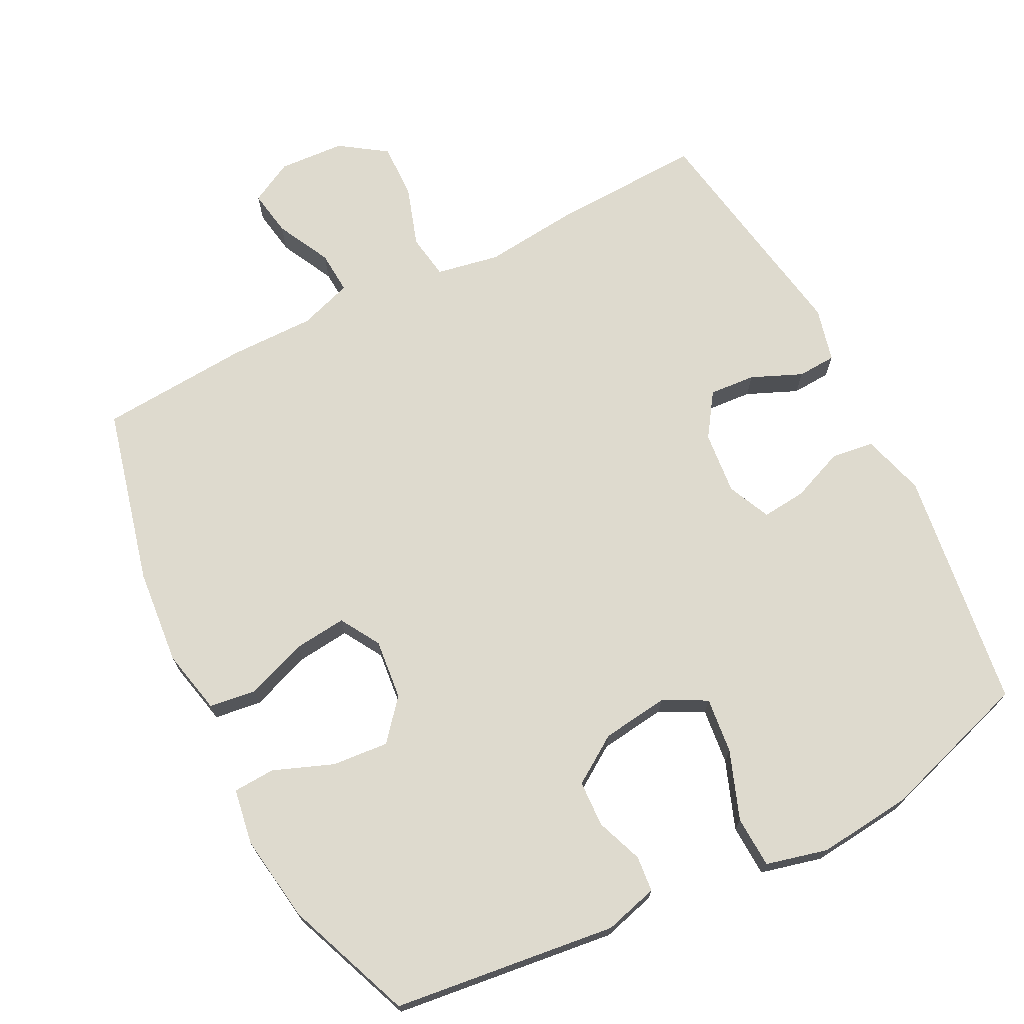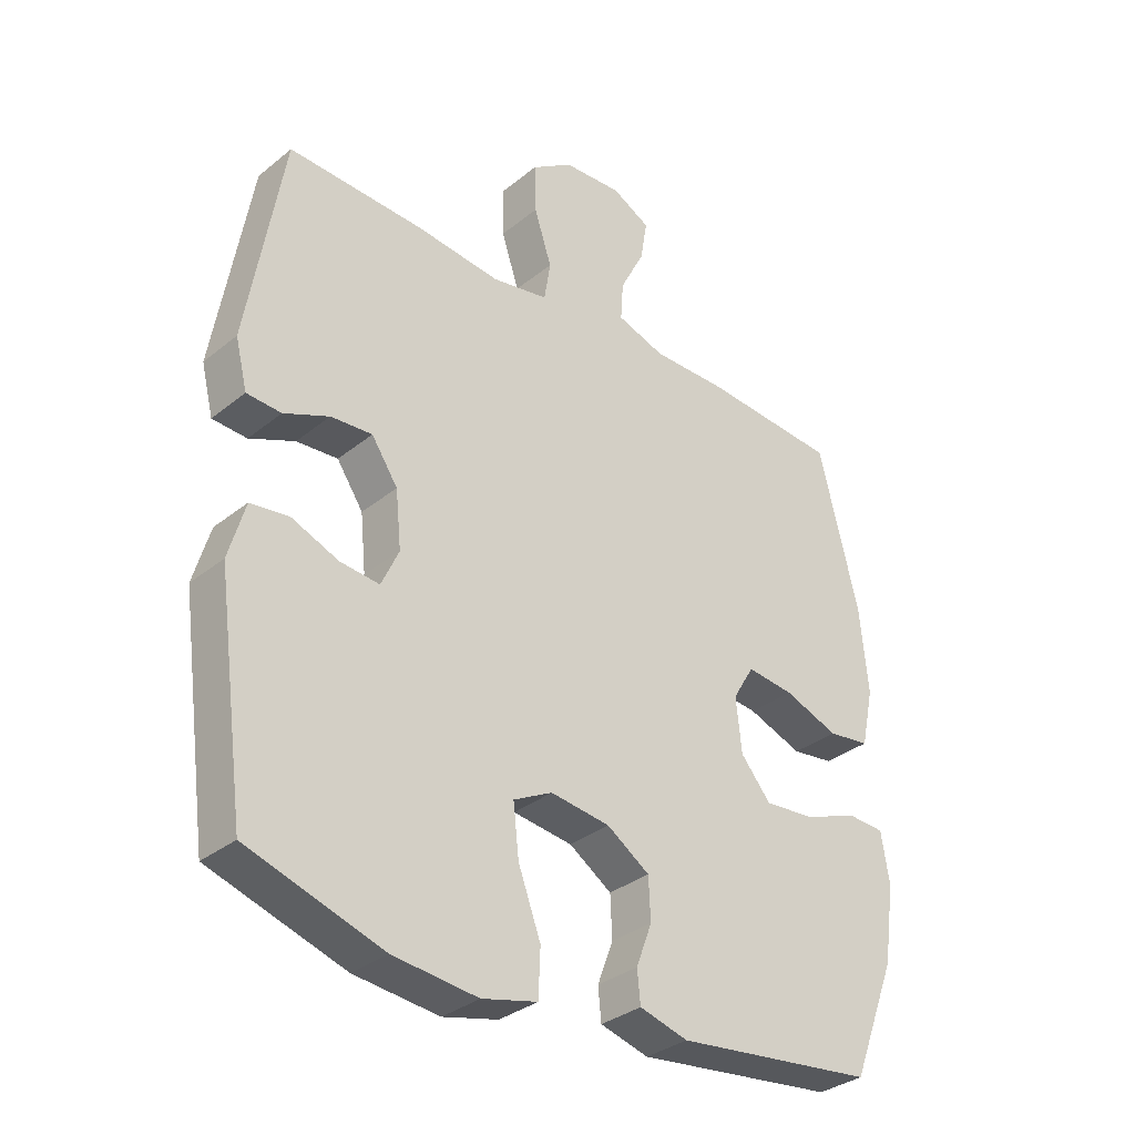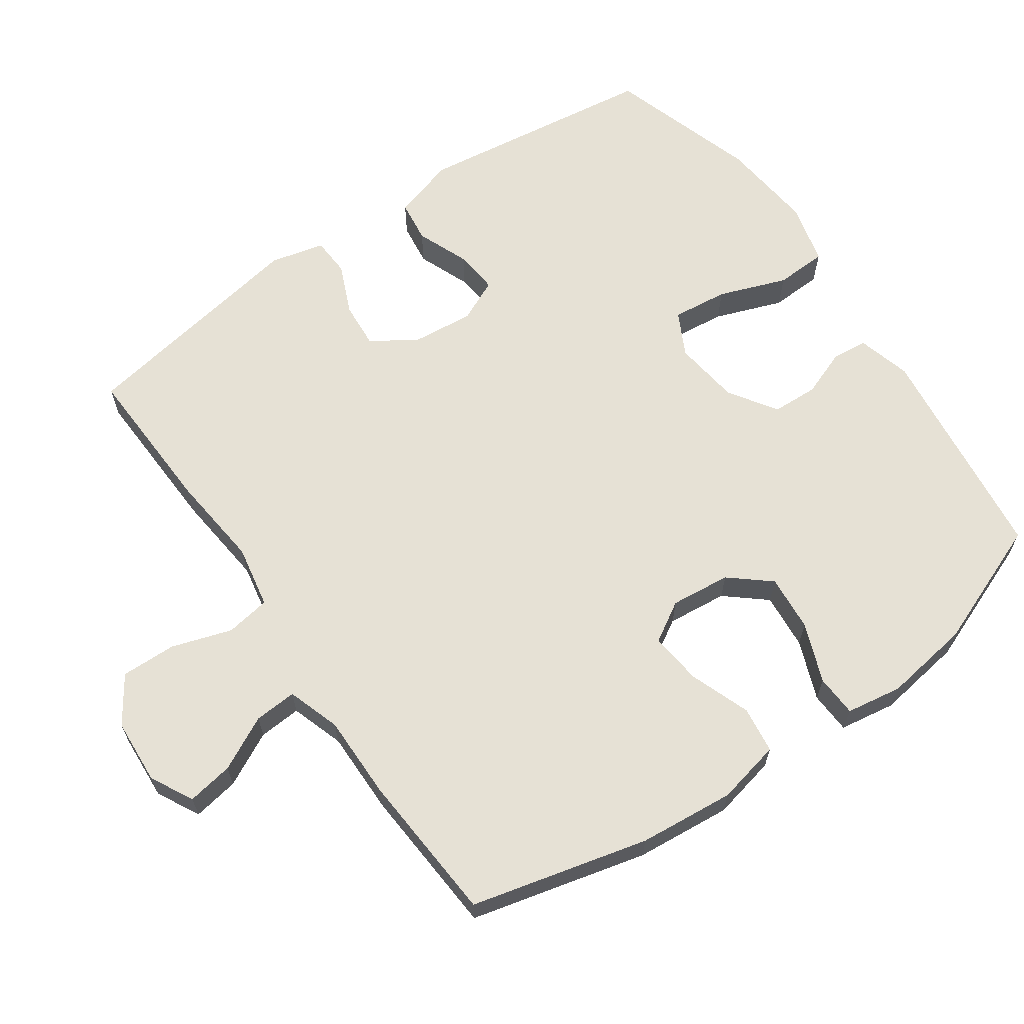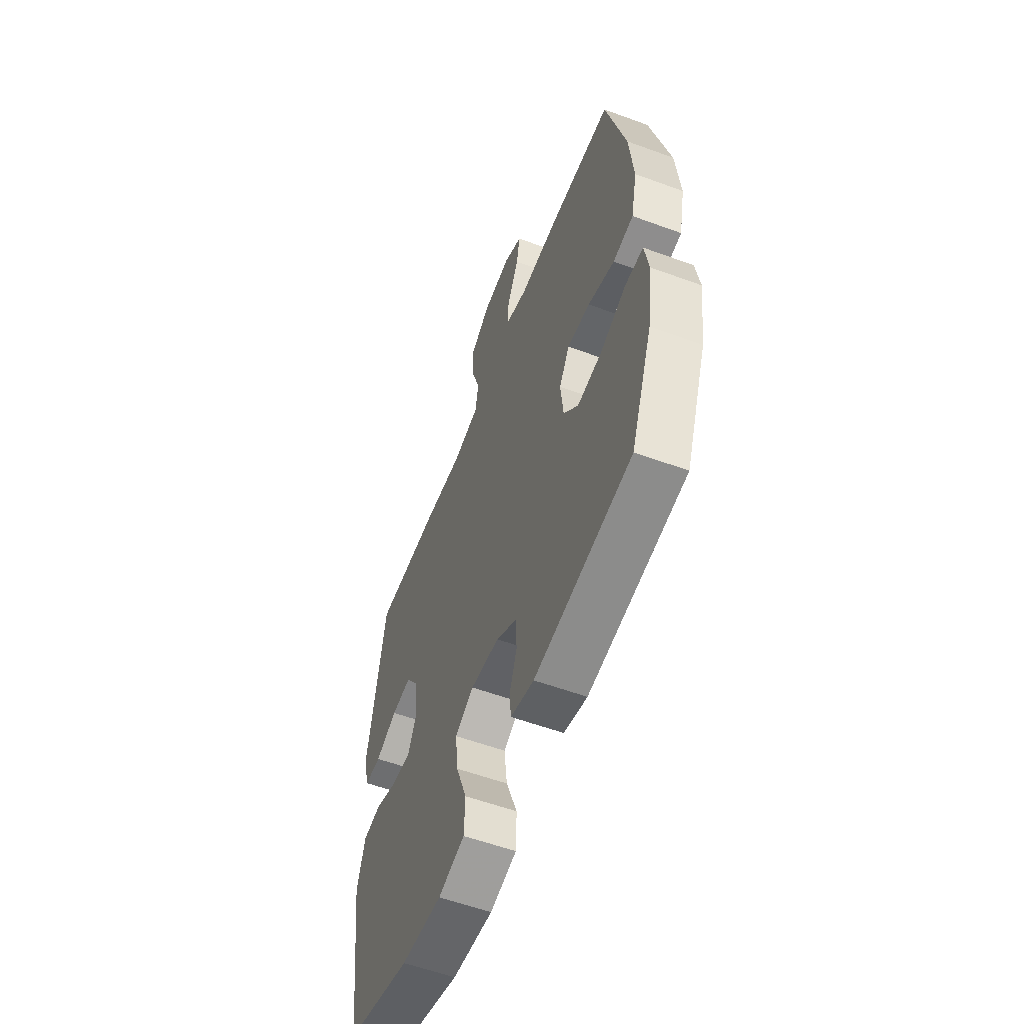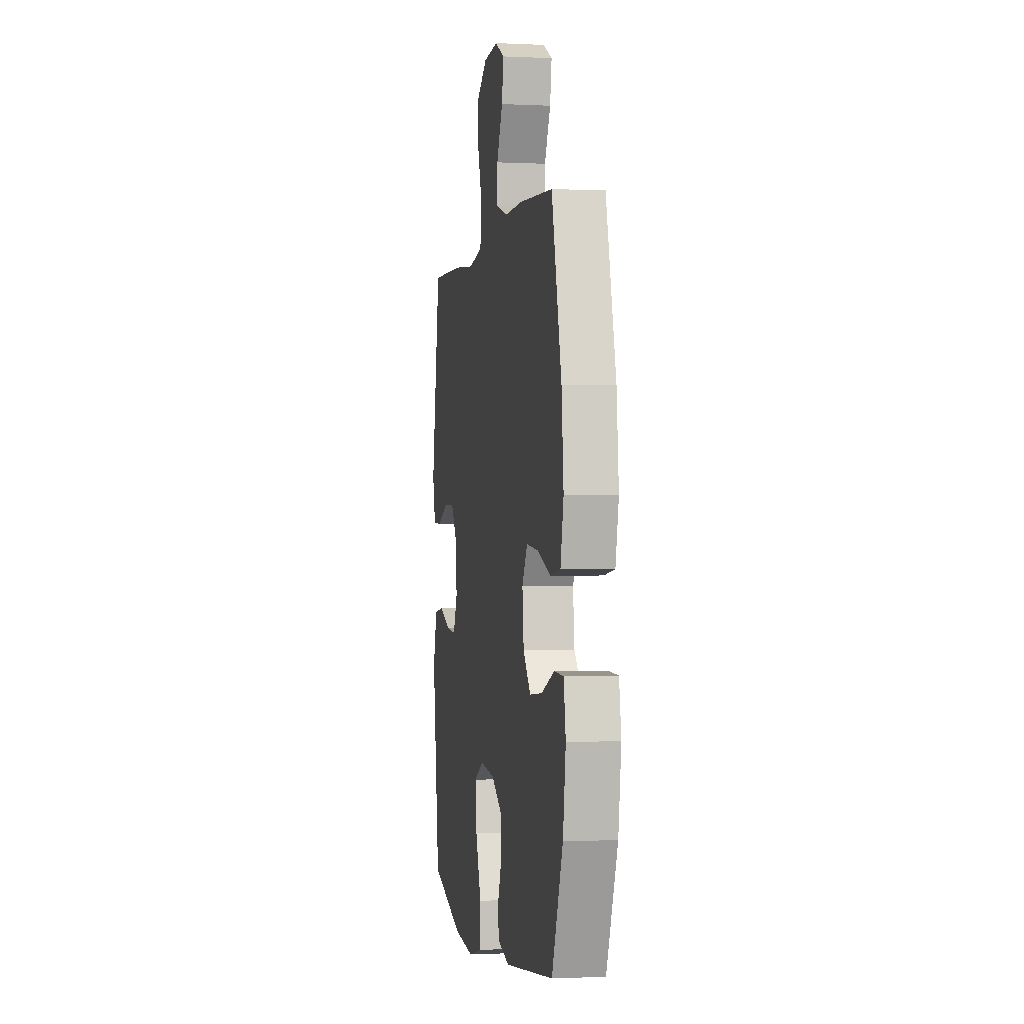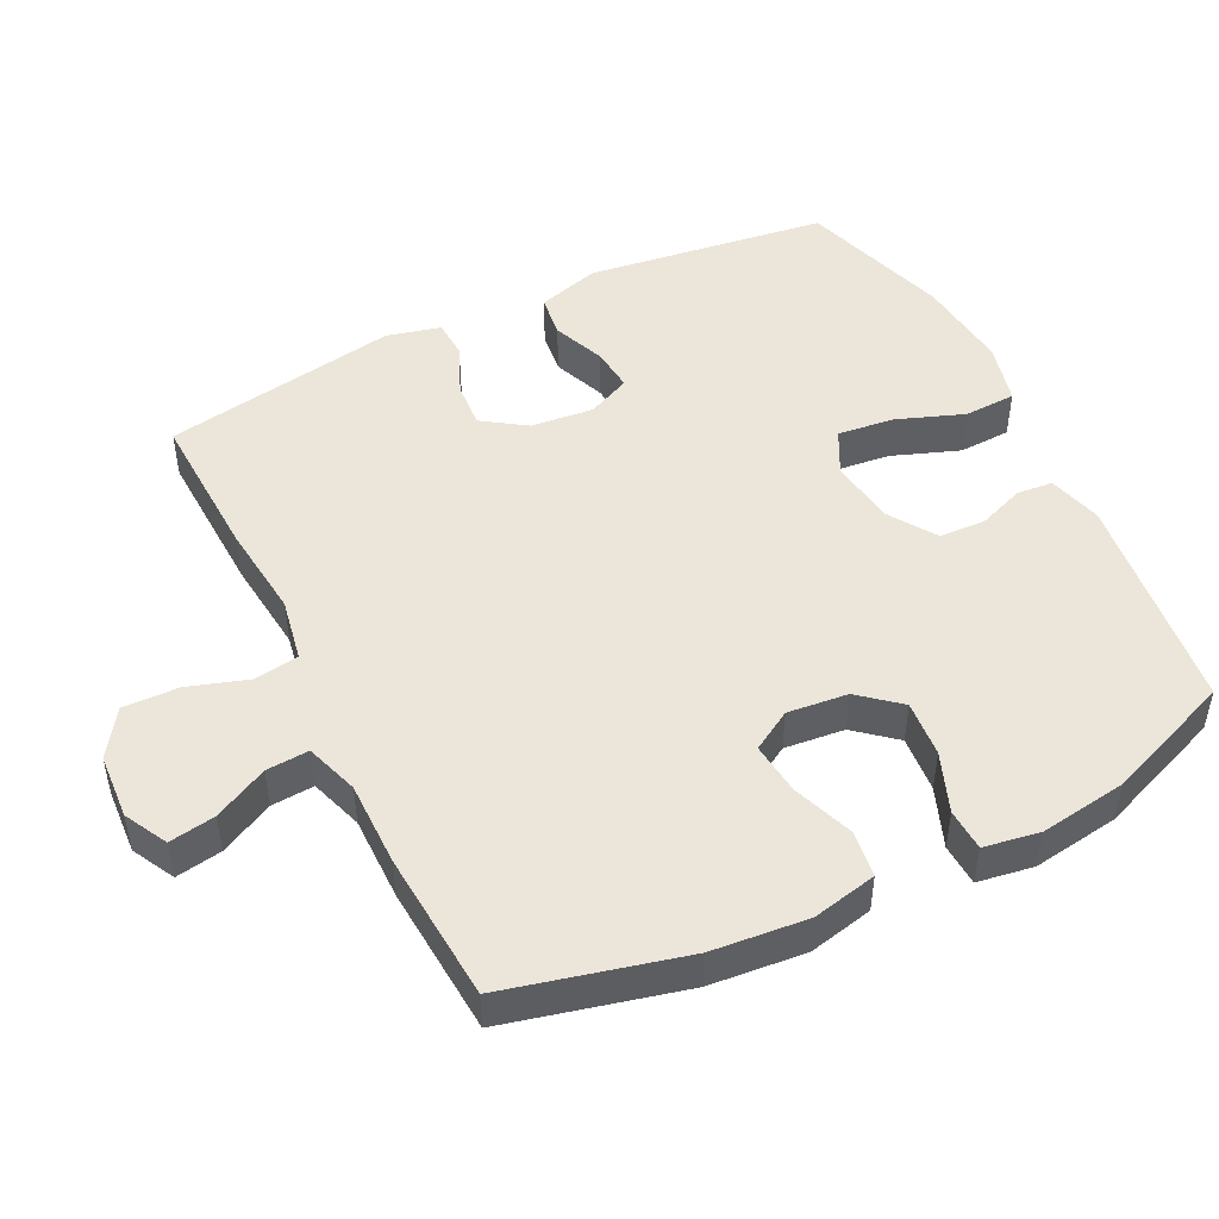
<metadata>
{"format":"obj","ext":"obj","renderer":"f3d","projection":"perspective","resolution":1024,"background":"white","views":[{"elev":71.1,"azim":153.0,"up":"+Y"},{"elev":-33.2,"azim":-42.3,"up":"+Z"},{"elev":64.4,"azim":55.1,"up":"+Y"},{"elev":-57.3,"azim":69.1,"up":"+Z"},{"elev":-0.8,"azim":79.9,"up":"+Z"},{"elev":48.3,"azim":63.6,"up":"+Y"}]}
</metadata>
<code>
v 0.5 0.07 0.5
v 0.563 0.07 0.247
v 0.576 0.07 0.11
v 0.556 0.07 0.018
v 0.489 0.07 0.009
v 0.402 0.07 0.041
v 0.327 0.07 0.049
v 0.293 0.07 -0.008
v 0.302 0.07 -0.094
v 0.35 0.07 -0.151
v 0.431 0.07 -0.144
v 0.516 0.07 -0.111
v 0.576 0.07 -0.114
v 0.589 0.07 -0.194
v 0.571 0.07 -0.318
v 0.5 0.07 -0.5
v 0.181 0.07 -0.539
v 0.104 0.07 -0.518
v 0.099 0.07 -0.467
v 0.124 0.07 -0.4
v 0.121 0.07 -0.334
v 0.053 0.07 -0.289
v -0.042 0.07 -0.277
v -0.104 0.07 -0.309
v -0.095 0.07 -0.389
v -0.059 0.07 -0.486
v -0.062 0.07 -0.56
v -0.15 0.07 -0.582
v -0.285 0.07 -0.568
v -0.5 0.07 -0.5
v -0.547 0.07 -0.156
v -0.521 0.07 -0.066
v -0.46 0.07 -0.058
v -0.385 0.07 -0.088
v -0.322 0.07 -0.094
v -0.294 0.07 -0.033
v -0.303 0.07 0.057
v -0.345 0.07 0.119
v -0.411 0.07 0.114
v -0.483 0.07 0.083
v -0.538 0.07 0.086
v -0.557 0.07 0.163
v -0.5 0.07 0.5
v -0.284 0.07 0.492
v -0.149 0.07 0.478
v -0.059 0.07 0.495
v -0.049 0.07 0.559
v -0.077 0.07 0.645
v -0.079 0.07 0.724
v -0.013 0.07 0.769
v 0.081 0.07 0.775
v 0.142 0.07 0.743
v 0.131 0.07 0.677
v 0.092 0.07 0.6
v 0.088 0.07 0.539
v 0.164 0.07 0.514
v 0.285 0.07 0.515
v 0.5 0 0.5
v 0.563 0 0.247
v 0.576 0 0.11
v 0.556 0 0.018
v 0.489 0 0.009
v 0.402 0 0.041
v 0.327 0 0.049
v 0.293 0 -0.008
v 0.302 0 -0.094
v 0.35 0 -0.151
v 0.431 0 -0.144
v 0.516 0 -0.111
v 0.576 0 -0.114
v 0.589 0 -0.194
v 0.571 0 -0.318
v 0.5 0 -0.5
v 0.181 0 -0.539
v 0.104 0 -0.518
v 0.099 0 -0.467
v 0.124 0 -0.4
v 0.121 0 -0.334
v 0.053 0 -0.289
v -0.042 0 -0.277
v -0.104 0 -0.309
v -0.095 0 -0.389
v -0.059 0 -0.486
v -0.062 0 -0.56
v -0.15 0 -0.582
v -0.285 0 -0.568
v -0.5 0 -0.5
v -0.547 0 -0.156
v -0.521 0 -0.066
v -0.46 0 -0.058
v -0.385 0 -0.088
v -0.322 0 -0.094
v -0.294 0 -0.033
v -0.303 0 0.057
v -0.345 0 0.119
v -0.411 0 0.114
v -0.483 0 0.083
v -0.538 0 0.086
v -0.557 0 0.163
v -0.5 0 0.5
v -0.284 0 0.492
v -0.149 0 0.478
v -0.059 0 0.495
v -0.049 0 0.559
v -0.077 0 0.645
v -0.079 0 0.724
v -0.013 0 0.769
v 0.081 0 0.775
v 0.142 0 0.743
v 0.131 0 0.677
v 0.092 0 0.6
v 0.088 0 0.539
v 0.164 0 0.514
v 0.285 0 0.515
f 4 5 6
f 3 4 6
f 2 3 6
f 1 2 6
f 57 1 6
f 56 57 6
f 55 56 6 7
f 52 53 54
f 51 52 54
f 50 51 54
f 49 50 54
f 48 49 54
f 47 48 54
f 46 47 54 55
f 43 44 45
f 42 43 45
f 41 42 45
f 40 41 45
f 39 40 45
f 38 39 45 46
f 55 7 8
f 46 55 8
f 38 46 8
f 37 38 8
f 32 33 34
f 31 32 34
f 30 31 34
f 29 30 34
f 28 29 34
f 27 28 34
f 26 27 34
f 25 26 34
f 24 25 34 35
f 23 24 35 36
f 18 19 20
f 17 18 20
f 16 17 20
f 15 16 20
f 14 15 20
f 13 14 20
f 12 13 20
f 11 12 20
f 10 11 20 21
f 9 10 21 22
f 23 36 37
f 22 23 37
f 9 22 37
f 8 9 37
f 63 62 61
f 63 61 60
f 63 60 59
f 63 59 58
f 63 58 114
f 63 114 113
f 64 63 113 112
f 111 110 109
f 111 109 108
f 111 108 107
f 111 107 106
f 111 106 105
f 111 105 104
f 112 111 104 103
f 102 101 100
f 102 100 99
f 102 99 98
f 102 98 97
f 102 97 96
f 103 102 96 95
f 65 64 112
f 65 112 103
f 65 103 95
f 65 95 94
f 91 90 89
f 91 89 88
f 91 88 87
f 91 87 86
f 91 86 85
f 91 85 84
f 91 84 83
f 91 83 82
f 92 91 82 81
f 93 92 81 80
f 77 76 75
f 77 75 74
f 77 74 73
f 77 73 72
f 77 72 71
f 77 71 70
f 77 70 69
f 77 69 68
f 78 77 68 67
f 79 78 67 66
f 94 93 80
f 94 80 79
f 94 79 66
f 94 66 65
f 1 58 59 2
f 2 59 60 3
f 3 60 61 4
f 4 61 62 5
f 5 62 63 6
f 6 63 64 7
f 7 64 65 8
f 8 65 66 9
f 9 66 67 10
f 10 67 68 11
f 11 68 69 12
f 12 69 70 13
f 13 70 71 14
f 14 71 72 15
f 15 72 73 16
f 16 73 74 17
f 17 74 75 18
f 18 75 76 19
f 19 76 77 20
f 20 77 78 21
f 21 78 79 22
f 22 79 80 23
f 23 80 81 24
f 24 81 82 25
f 25 82 83 26
f 26 83 84 27
f 27 84 85 28
f 28 85 86 29
f 29 86 87 30
f 30 87 88 31
f 31 88 89 32
f 32 89 90 33
f 33 90 91 34
f 34 91 92 35
f 35 92 93 36
f 36 93 94 37
f 37 94 95 38
f 38 95 96 39
f 39 96 97 40
f 40 97 98 41
f 41 98 99 42
f 42 99 100 43
f 43 100 101 44
f 44 101 102 45
f 45 102 103 46
f 46 103 104 47
f 47 104 105 48
f 48 105 106 49
f 49 106 107 50
f 50 107 108 51
f 51 108 109 52
f 52 109 110 53
f 53 110 111 54
f 54 111 112 55
f 55 112 113 56
f 56 113 114 57
f 57 114 58 1

</code>
